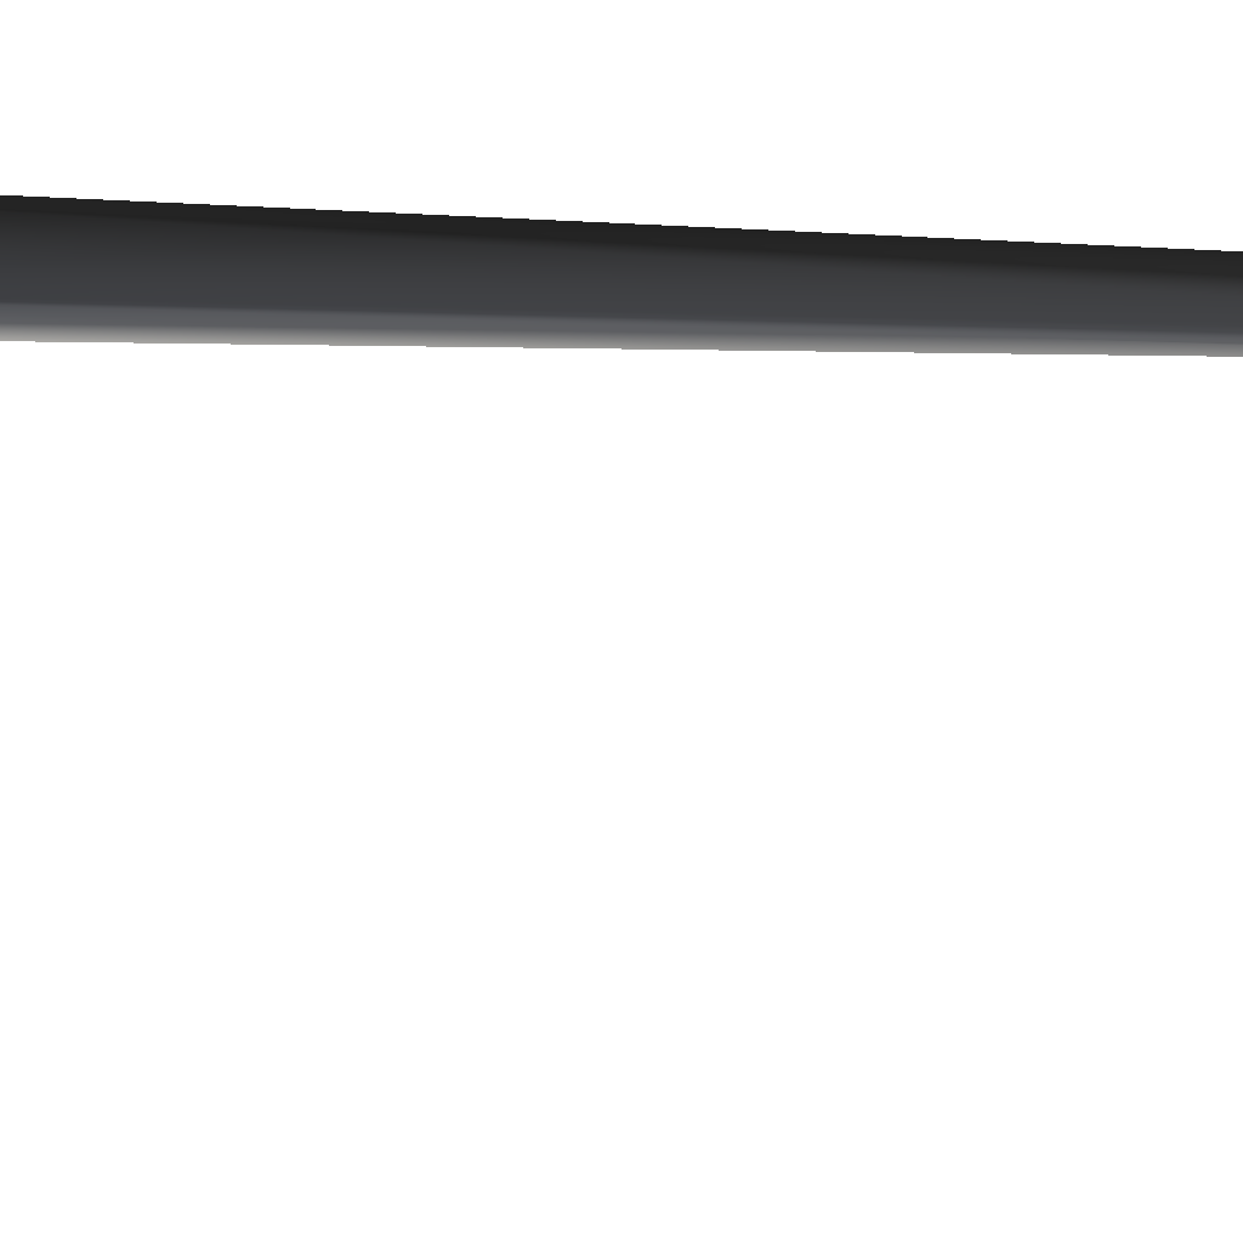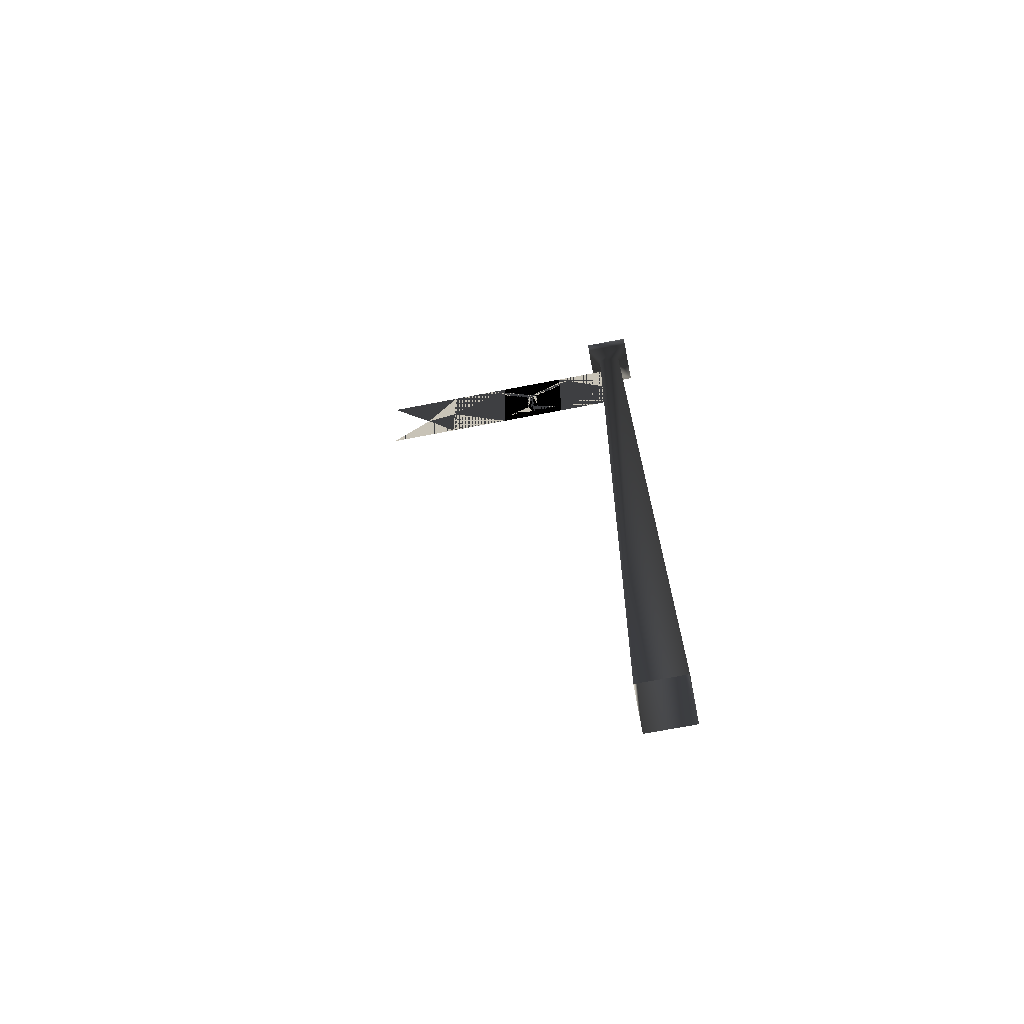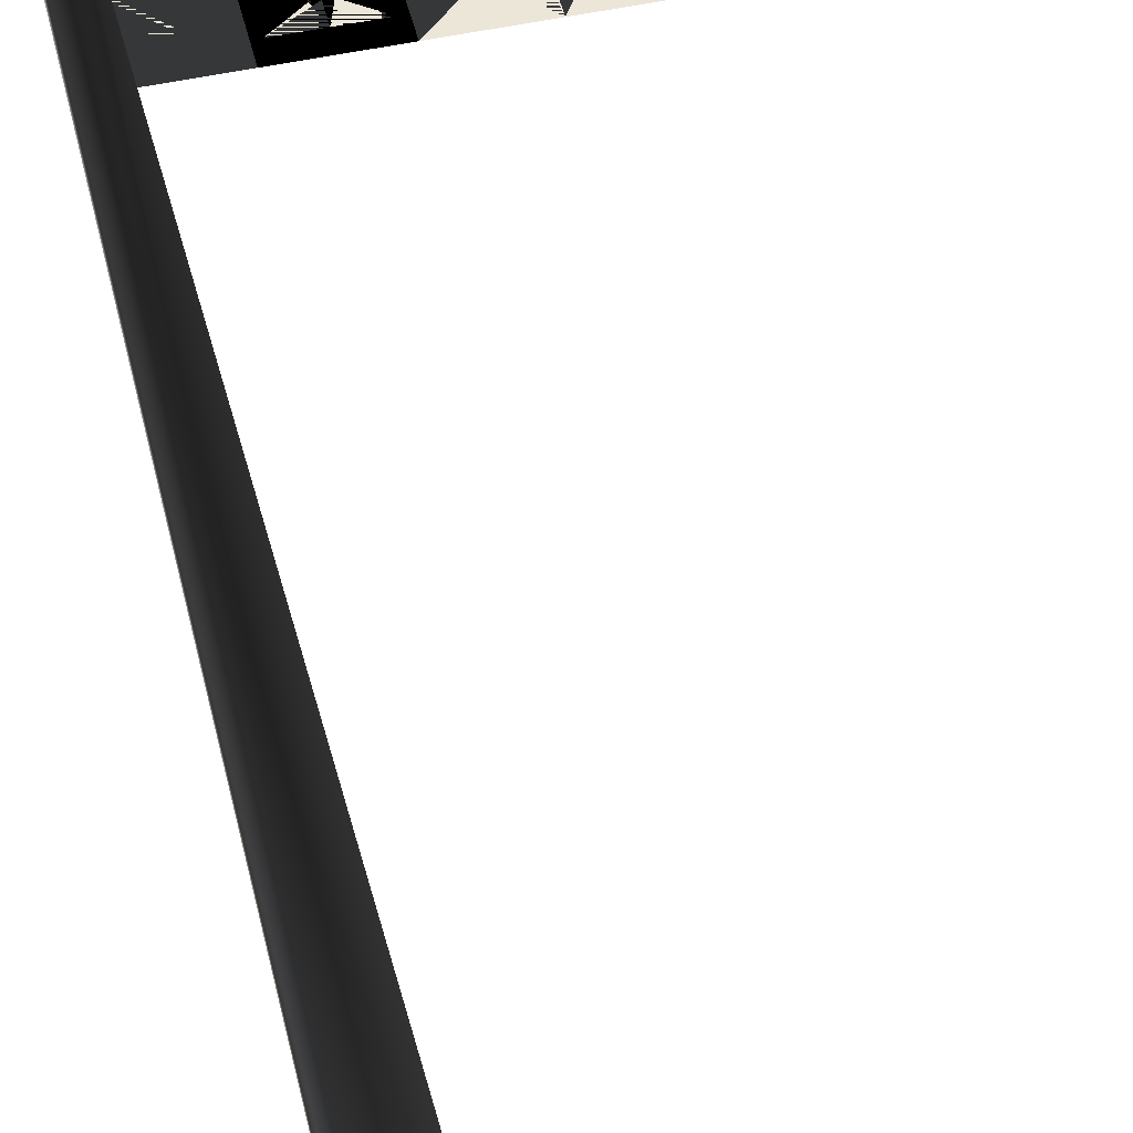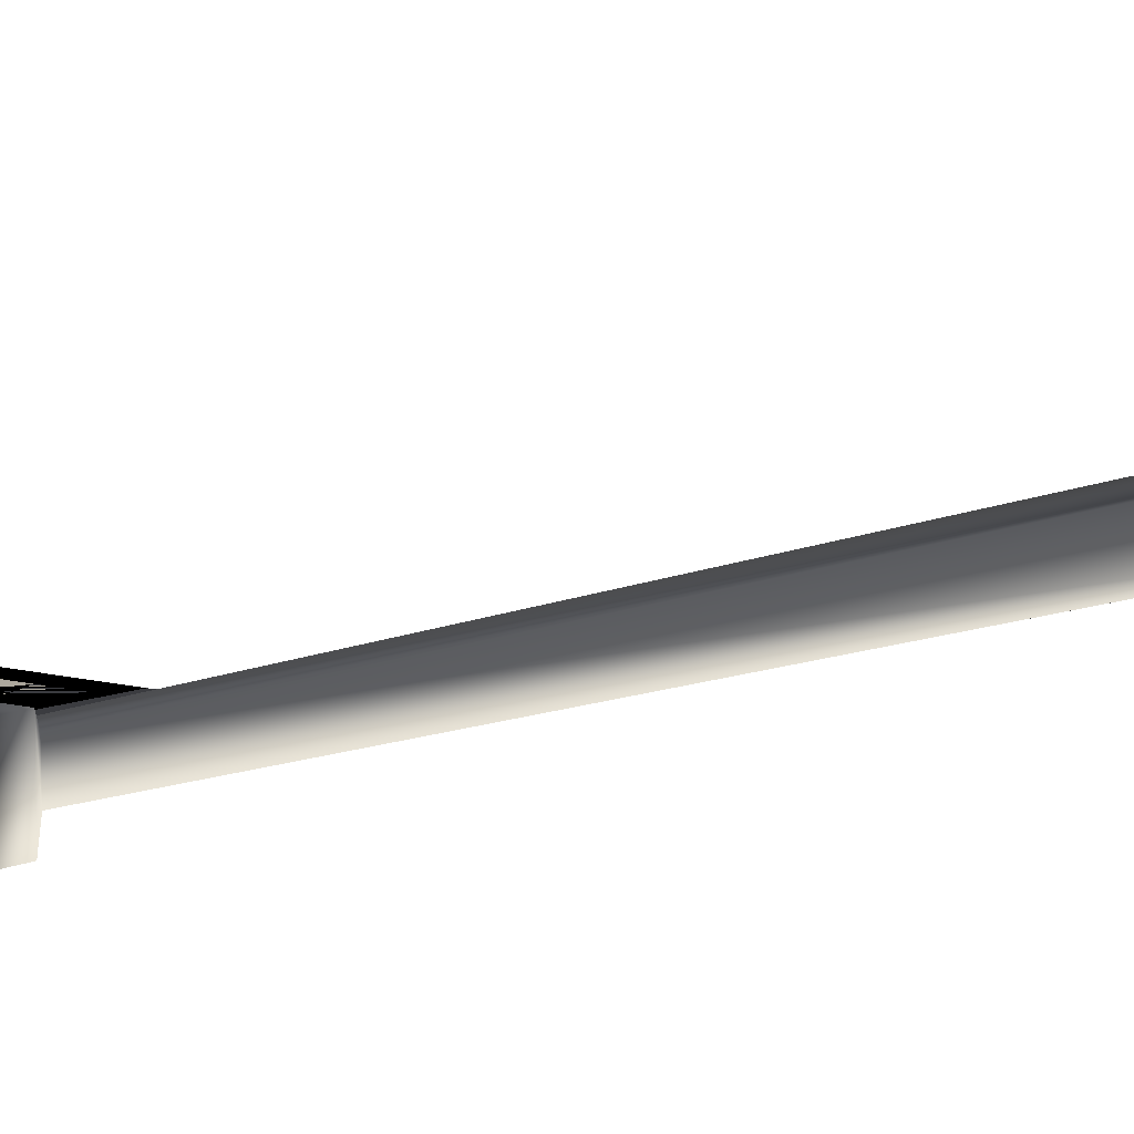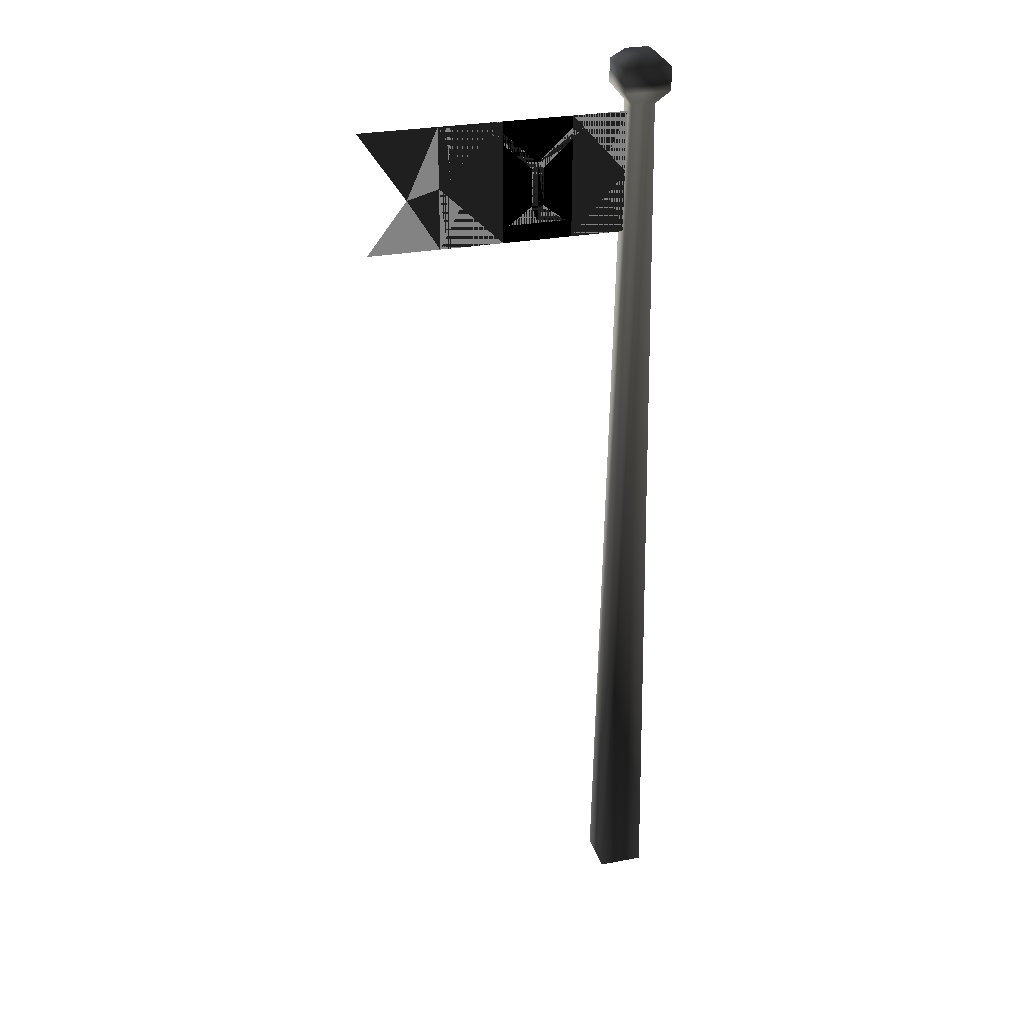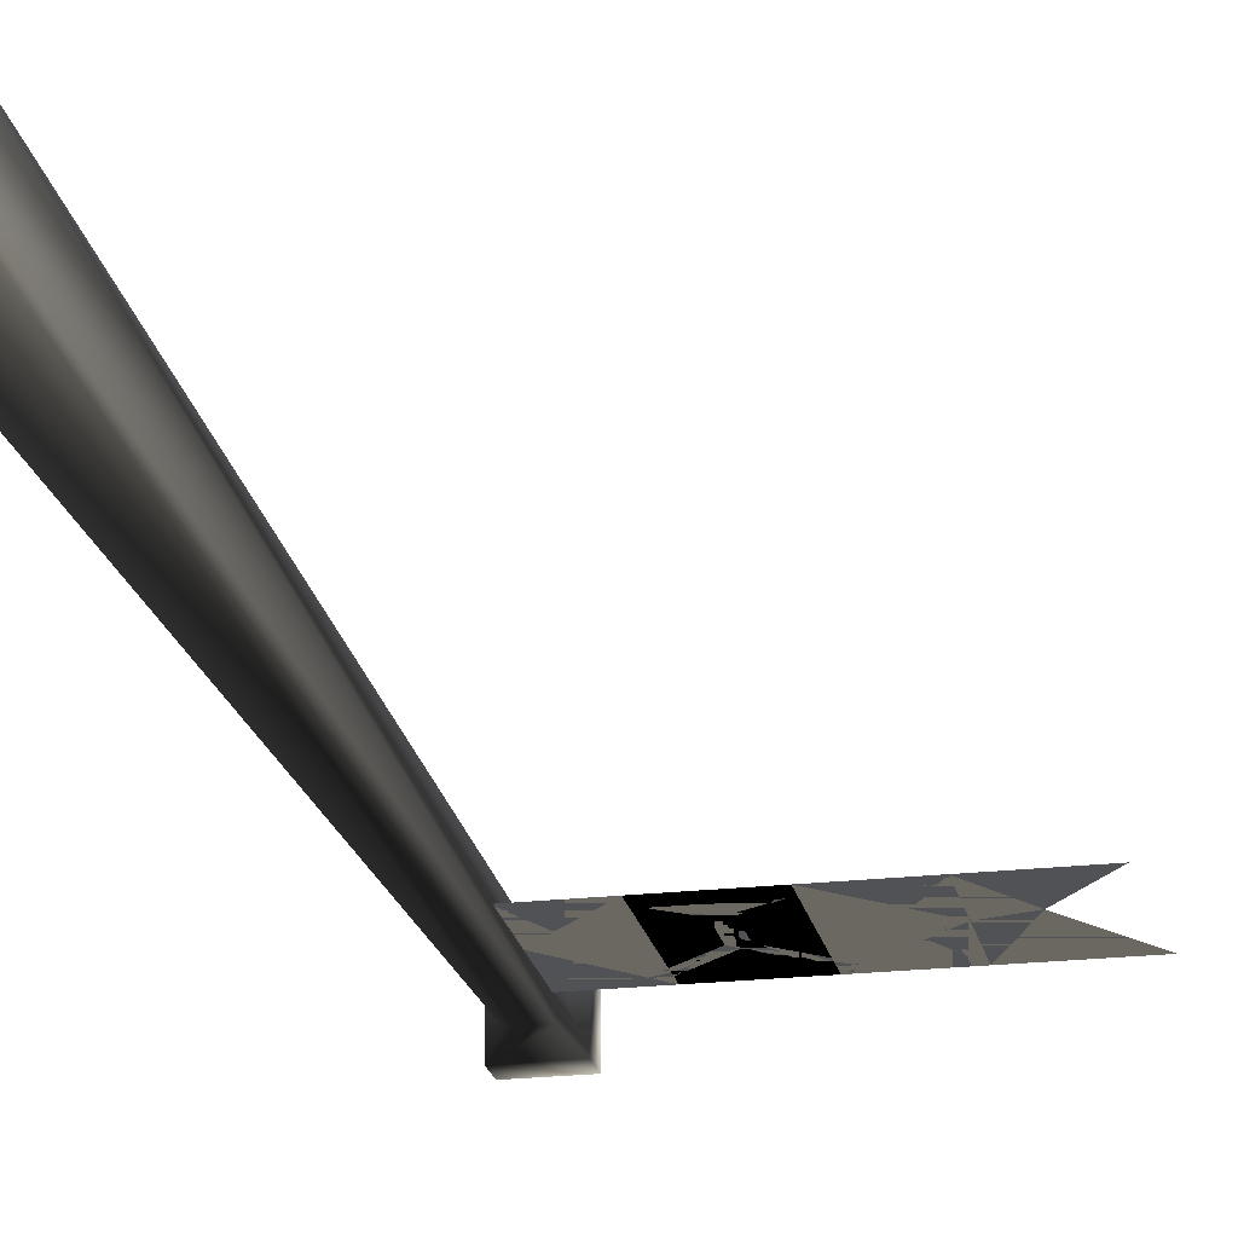
<metadata>
{"format":"obj","ext":"obj","renderer":"f3d","projection":"perspective","resolution":1024,"background":"white","views":[{"elev":70.3,"azim":91.8,"up":"+Z"},{"elev":-68.2,"azim":-168.9,"up":"+Y"},{"elev":48.9,"azim":-13.6,"up":"+Z"},{"elev":8.4,"azim":-141.7,"up":"+Z"},{"elev":28.8,"azim":164.0,"up":"+Y"},{"elev":-21.3,"azim":11.6,"up":"+Z"}]}
</metadata>
<code>
o 2283
v 33 312 0
v 33 270 0
v 37 270 0
v 37 312 0
v 48 288 0
v 15 312 0
v 15 270 0
v -9 270 0
v -9 312 0
v -28 312 0
v -28 270 0
v 64 312 0
v 62 270 0
v -40 0 -8
v -40 0 8
v -36 315 4
v -36 315 -4
v -24 0 -8
v -28 315 -4
v -24 0 8
v -28 315 4
v -24 320 8
v -40 320 8
v -40 320 -8
v -24 320 -8
v -24 328 8
v -40 328 8
v -40 328 -8
v -24 328 -8
v -28 332 -4
v -28 332 4
v -36 332 4
v -36 332 -4
v 1 295 0
v 3 297 0
v -9 308 0
v -9 304 0
v 1 282 0
v 3 282 0
v 5 282 0
v 5 295 0
v 15 304 0
v 15 308 0
v -7 276 0
v 3 276 0
v 13 276 0
v -8 307 0
v 14 307 0
v -13 308 0
v 19 308 0
f 1 2 3
f 1 3 4
f 1 4 2
f 2 4 3
f 3 4 5
f 3 5 4
f 3 4 6
f 3 6 7
f 3 7 4
f 4 7 6
f 6 7 8
f 6 8 9
f 6 9 7
f 7 9 8
f 8 9 10
f 8 10 11
f 8 11 9
f 9 11 10
f 5 12 4
f 5 4 12
f 3 13 5
f 3 5 13
f 14 15 16
f 14 16 17
f 14 17 18
f 18 17 19
f 18 19 20
f 20 19 21
f 20 21 15
f 15 21 16
f 16 21 22
f 16 22 23
f 16 23 17
f 17 23 24
f 17 24 19
f 19 24 25
f 19 25 21
f 21 25 22
f 22 25 26
f 22 26 27
f 22 27 23
f 23 27 28
f 23 28 24
f 24 28 29
f 24 29 25
f 25 29 26
f 26 29 30
f 26 30 31
f 26 31 27
f 27 31 32
f 27 32 28
f 28 32 33
f 28 33 29
f 29 33 30
f 30 33 31
f 31 33 32
f 34 35 36
f 34 36 37
f 34 37 35
f 34 35 38
f 34 38 39
f 34 39 35
f 35 39 40
f 35 40 41
f 35 41 42
f 35 42 43
f 35 43 41
f 35 41 39
f 35 39 38
f 38 39 44
f 38 44 45
f 38 45 39
f 39 45 46
f 39 46 40
f 39 40 45
f 39 45 44
f 47 35 48
f 47 48 35
f 37 36 35
f 36 37 49
f 36 49 37
f 41 43 42
f 42 43 50
f 42 50 43
f 41 40 39
f 40 46 45

</code>
